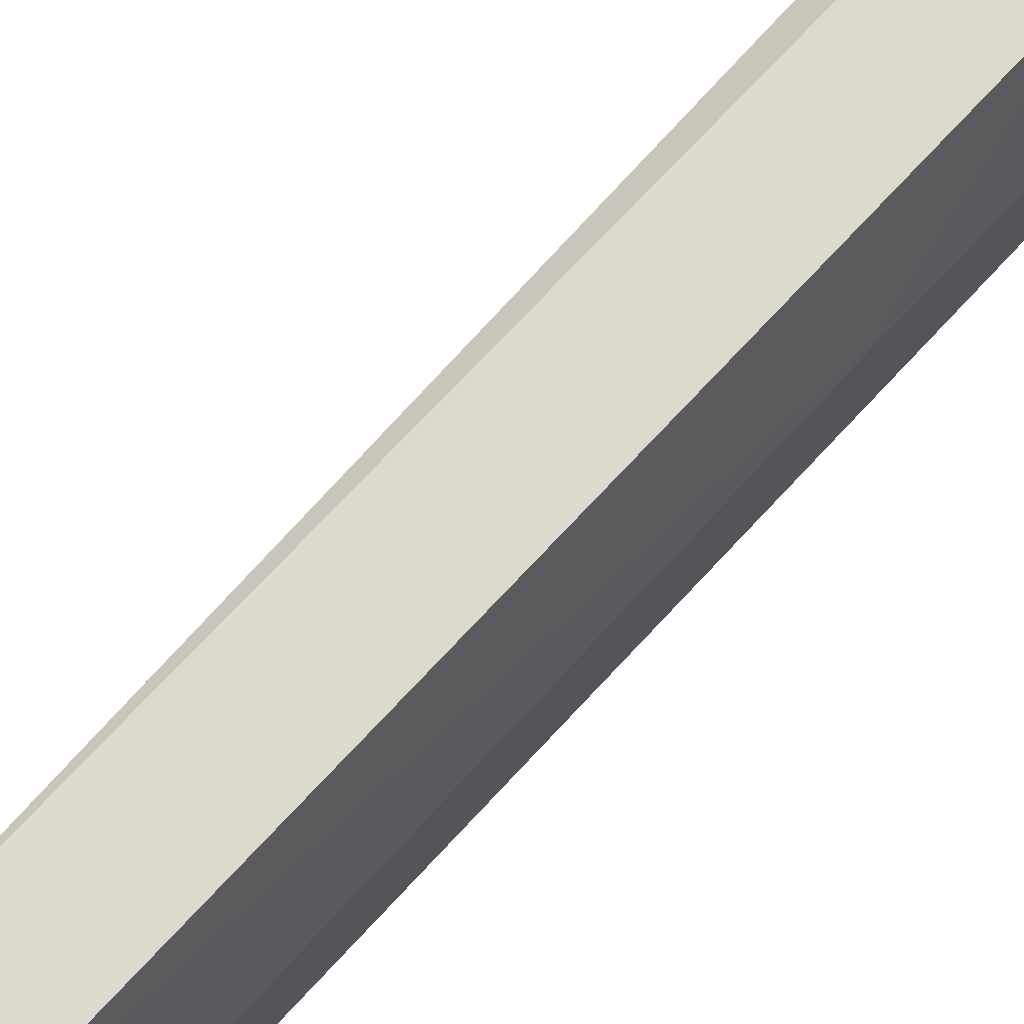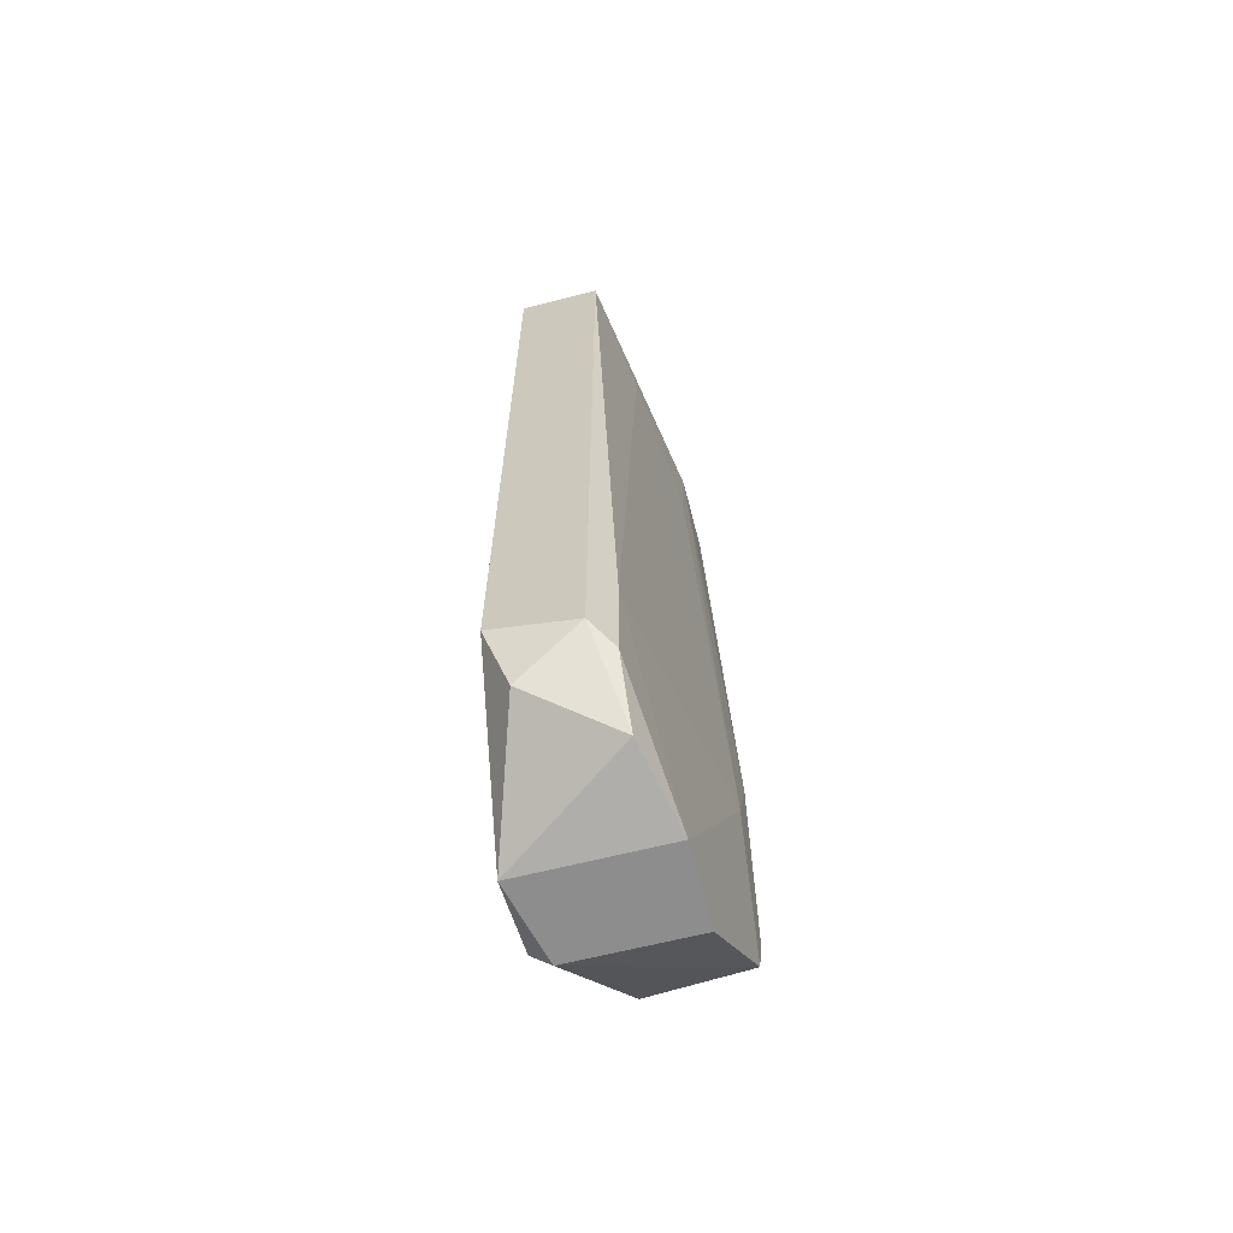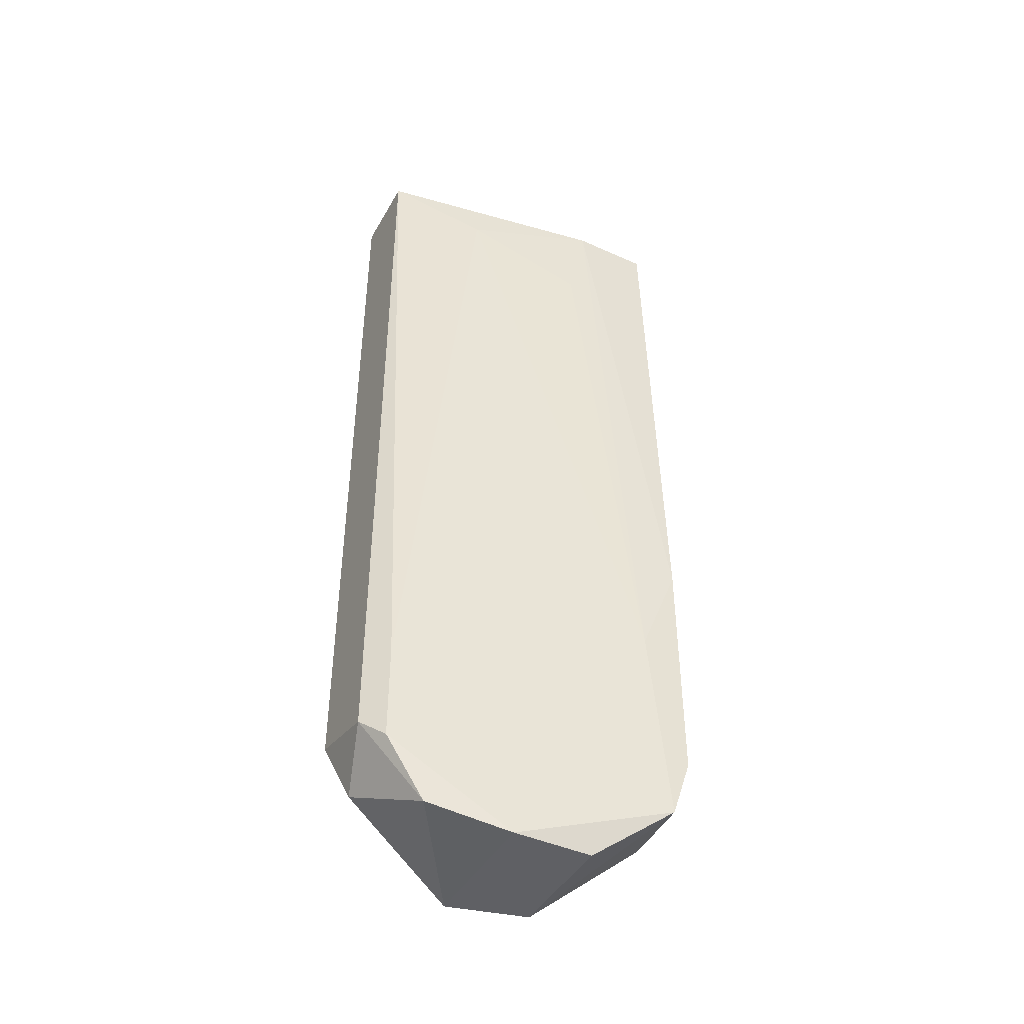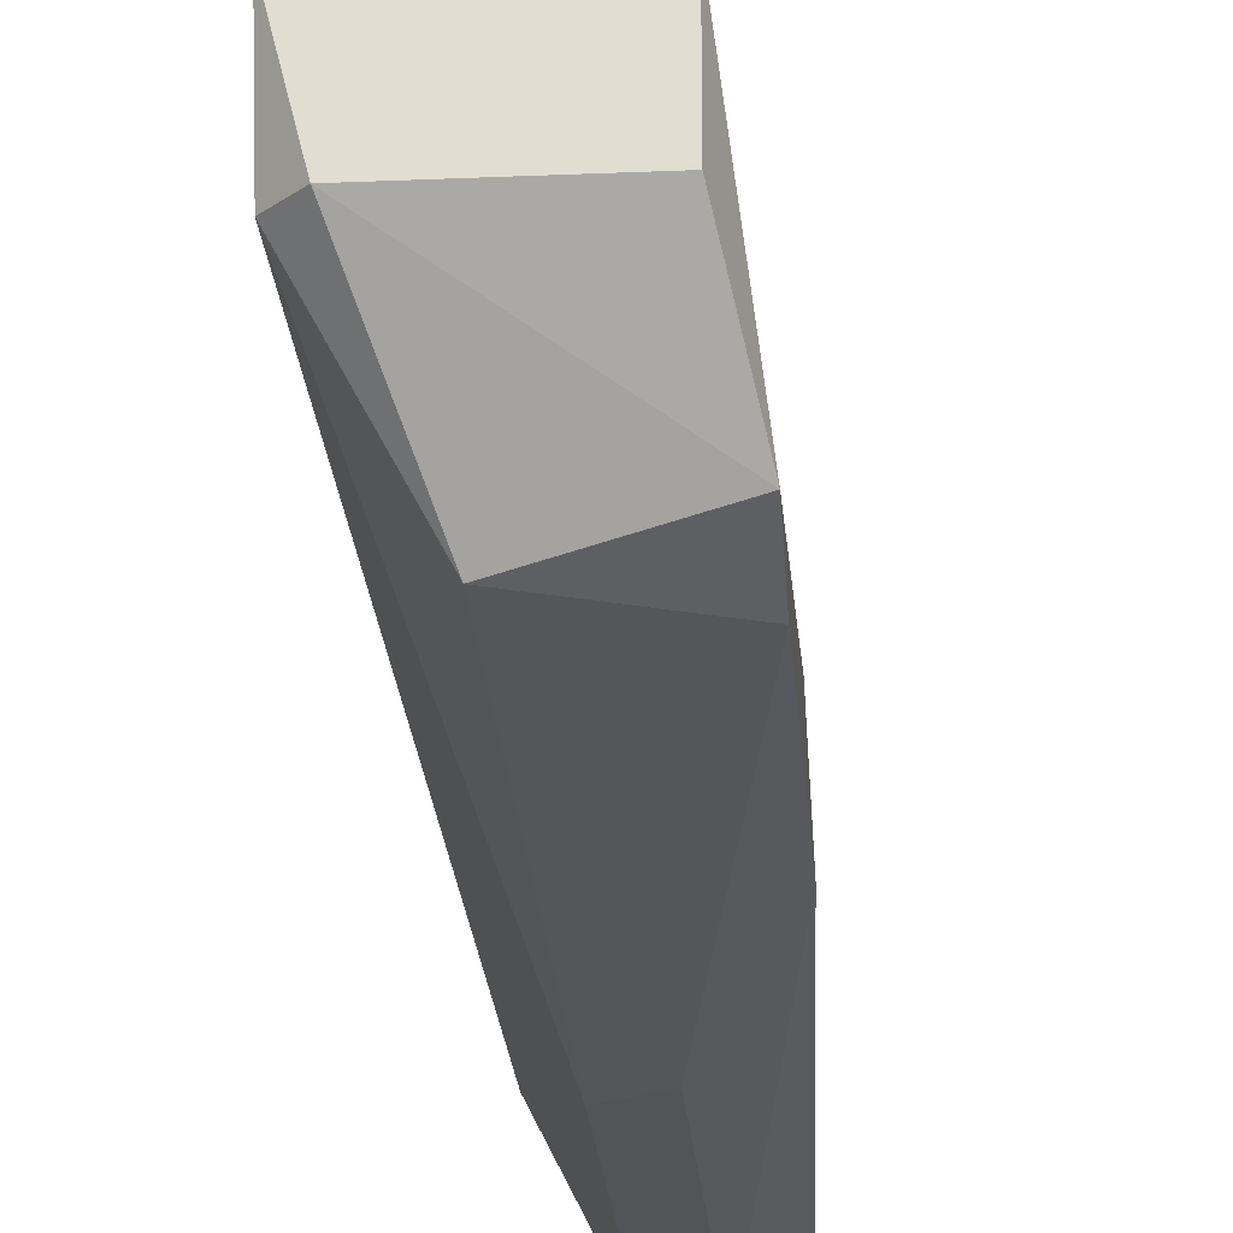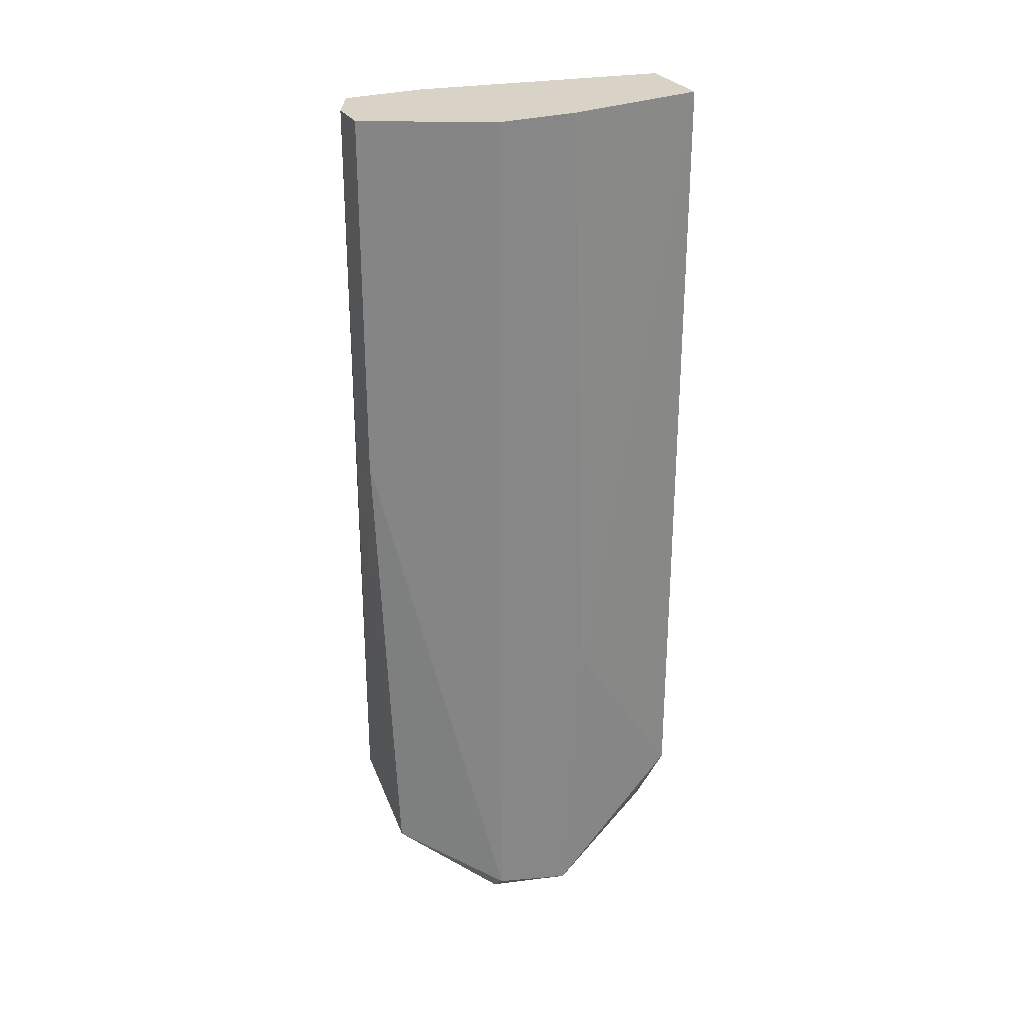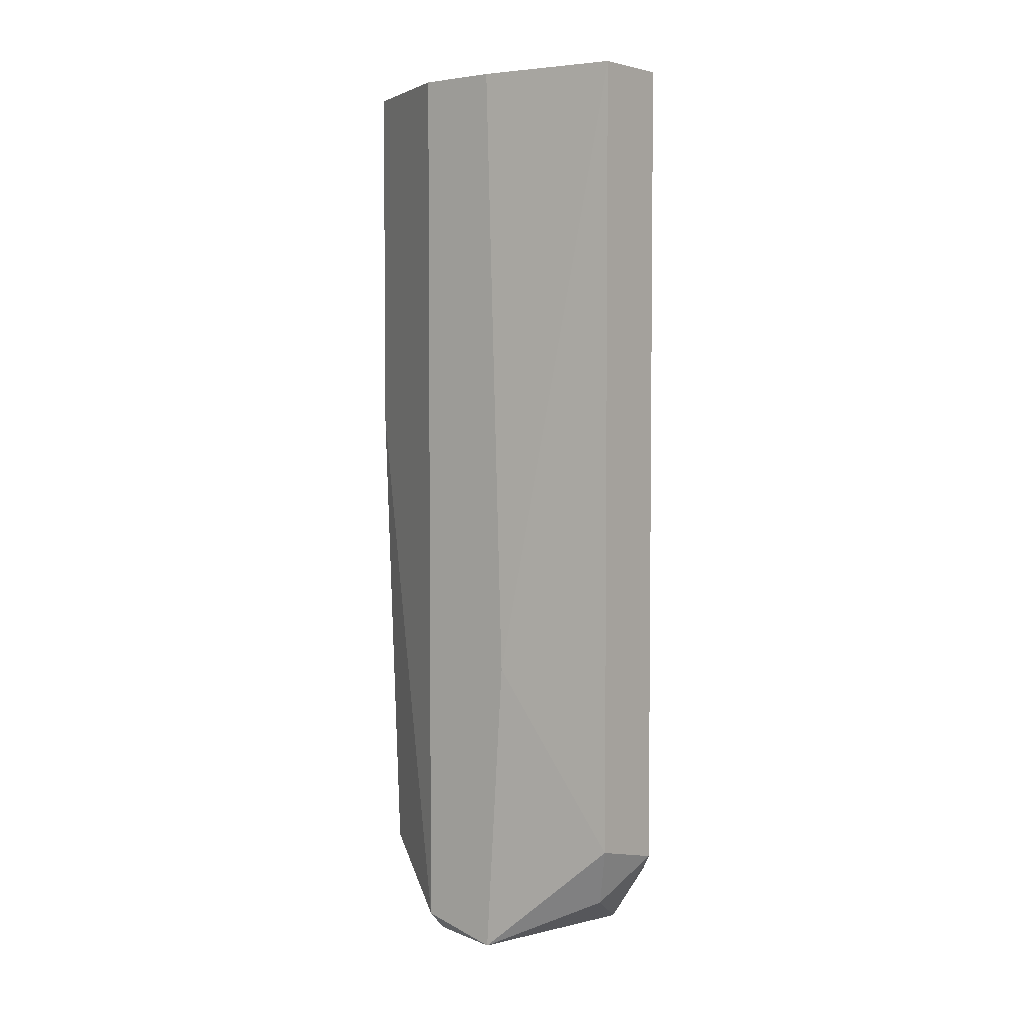
<metadata>
{"format":"obj","ext":"obj","renderer":"f3d","projection":"perspective","resolution":1024,"background":"white","views":[{"elev":72.0,"azim":42.8,"up":"+Y"},{"elev":-64.6,"azim":-165.7,"up":"+Z"},{"elev":-43.9,"azim":-117.8,"up":"+Z"},{"elev":-23.1,"azim":-175.8,"up":"+Y"},{"elev":28.1,"azim":65.3,"up":"+Z"},{"elev":4.0,"azim":128.7,"up":"+Z"}]}
</metadata>
<code>
v -0.008765 0.009797 -0.08862
v -0.0077 -0.000854 -0.09182
v -0.0077 0.01086 -0.04281
v -0.0077 0.01086 -0.08542
v -0.01409 0.003405 -0.09182
v -0.01409 -0.001919 -0.04281
v -0.01409 -0.000854 -0.04813
v -0.01409 -0.000854 -0.09182
v -0.01409 -0.006181 -0.04281
v -0.01303 0.005536 -0.04494
v -0.01303 0.007667 -0.09075
v -0.01303 0.009797 -0.08755
v -0.01303 0.009797 -0.08222
v -0.006634 0.003405 -0.04281
v -0.006634 0.003405 -0.09182
v -0.006634 -0.000854 -0.04281
v -0.006634 -0.000854 -0.09075
v -0.006634 0.004471 -0.07583
v -0.01196 -0.007249 -0.06305
v -0.01196 -0.007249 -0.04281
v -0.01196 0.01086 -0.04281
v -0.01196 0.01086 -0.08649
v -0.009831 -0.007249 -0.06198
v -0.009831 -0.007249 -0.04281
v -0.009831 -0.006181 -0.08755
v -0.01516 -0.006181 -0.08542
v -0.01516 -0.006181 -0.07264
v -0.01516 -0.005118 -0.08862
v -0.01516 -0.00405 -0.07796
f 7 6 10
f 16 21 9
f 21 16 3
f 17 16 24
f 16 9 24
f 19 26 25
f 21 3 4
f 16 17 15
f 1 4 15
f 5 15 8
f 3 16 14
f 16 15 14
f 12 21 22
f 4 1 22
f 21 4 22
f 24 19 23
f 17 24 23
f 19 25 23
f 25 17 23
f 4 3 18
f 15 4 18
f 3 14 18
f 14 15 18
f 21 12 13
f 12 5 13
f 5 29 13
f 5 12 11
f 1 15 11
f 15 5 11
f 12 22 11
f 22 1 11
f 25 26 28
f 5 8 28
f 26 29 28
f 29 5 28
f 17 25 2
f 15 17 2
f 8 15 2
f 25 28 2
f 28 8 2
f 9 21 6
f 7 29 6
f 26 19 20
f 19 24 20
f 24 9 20
f 29 26 27
f 9 6 27
f 6 29 27
f 26 20 27
f 20 9 27
f 29 7 10
f 21 13 10
f 13 29 10
f 6 21 10

</code>
